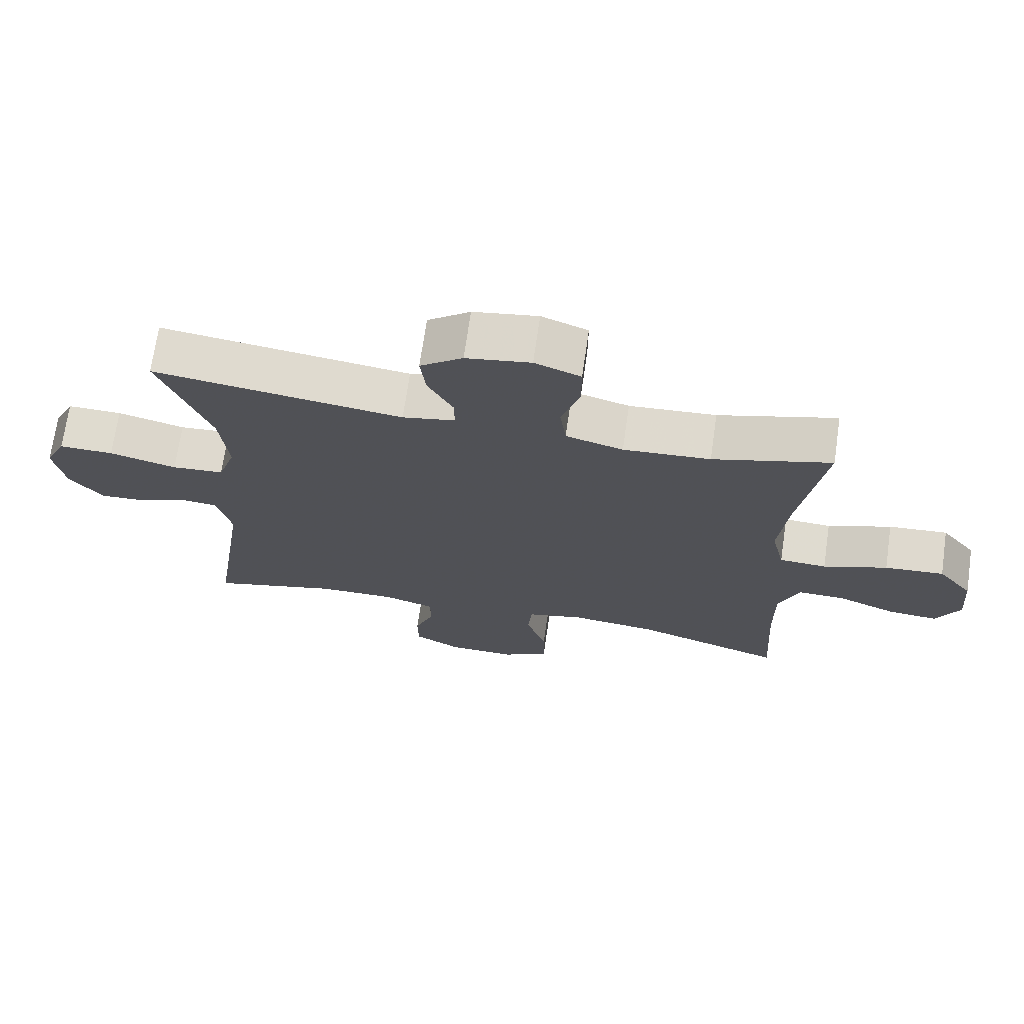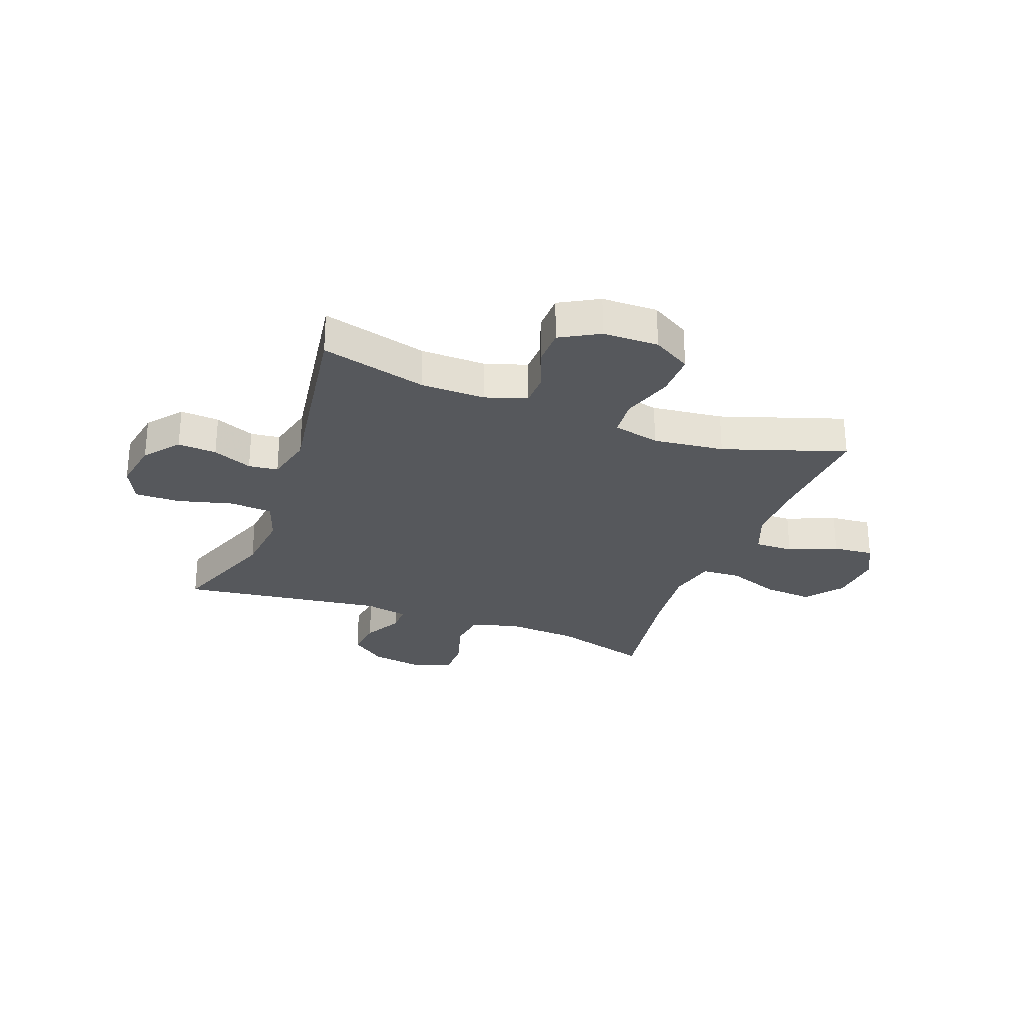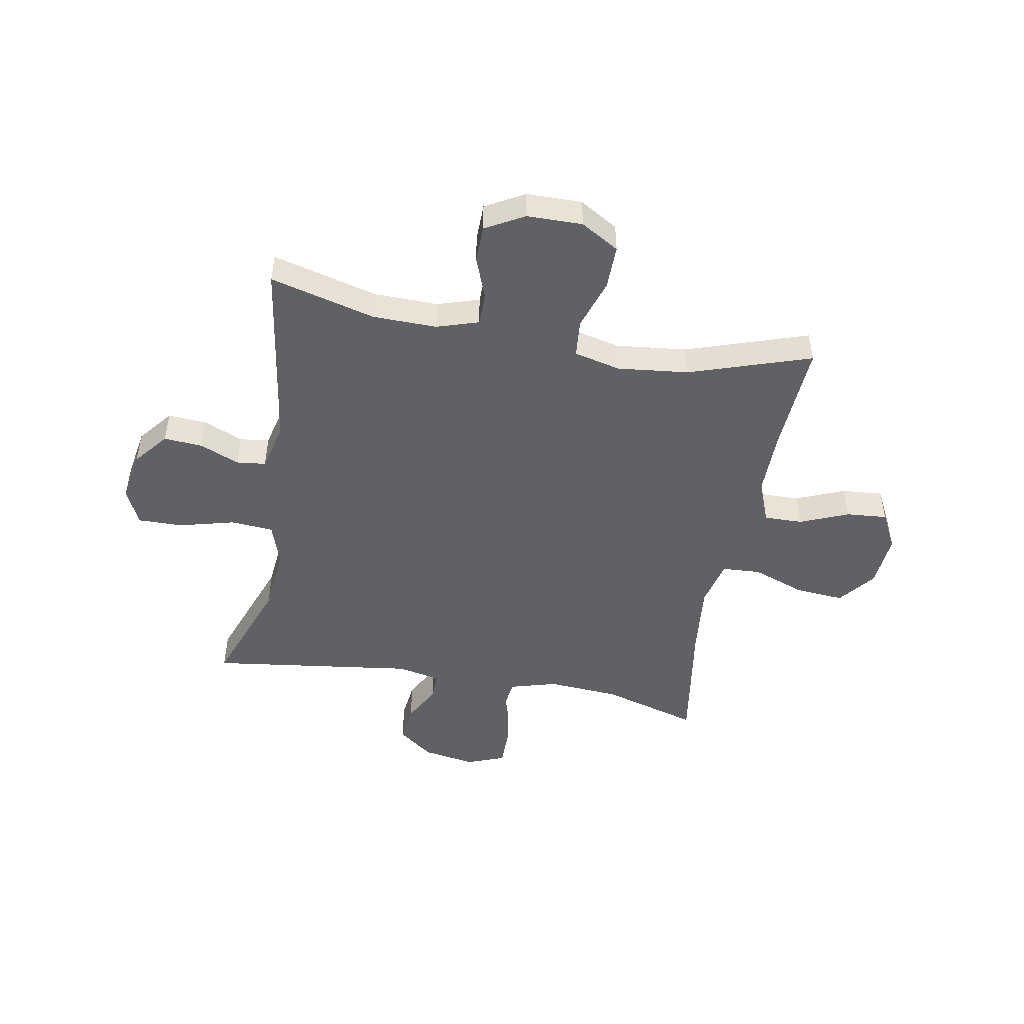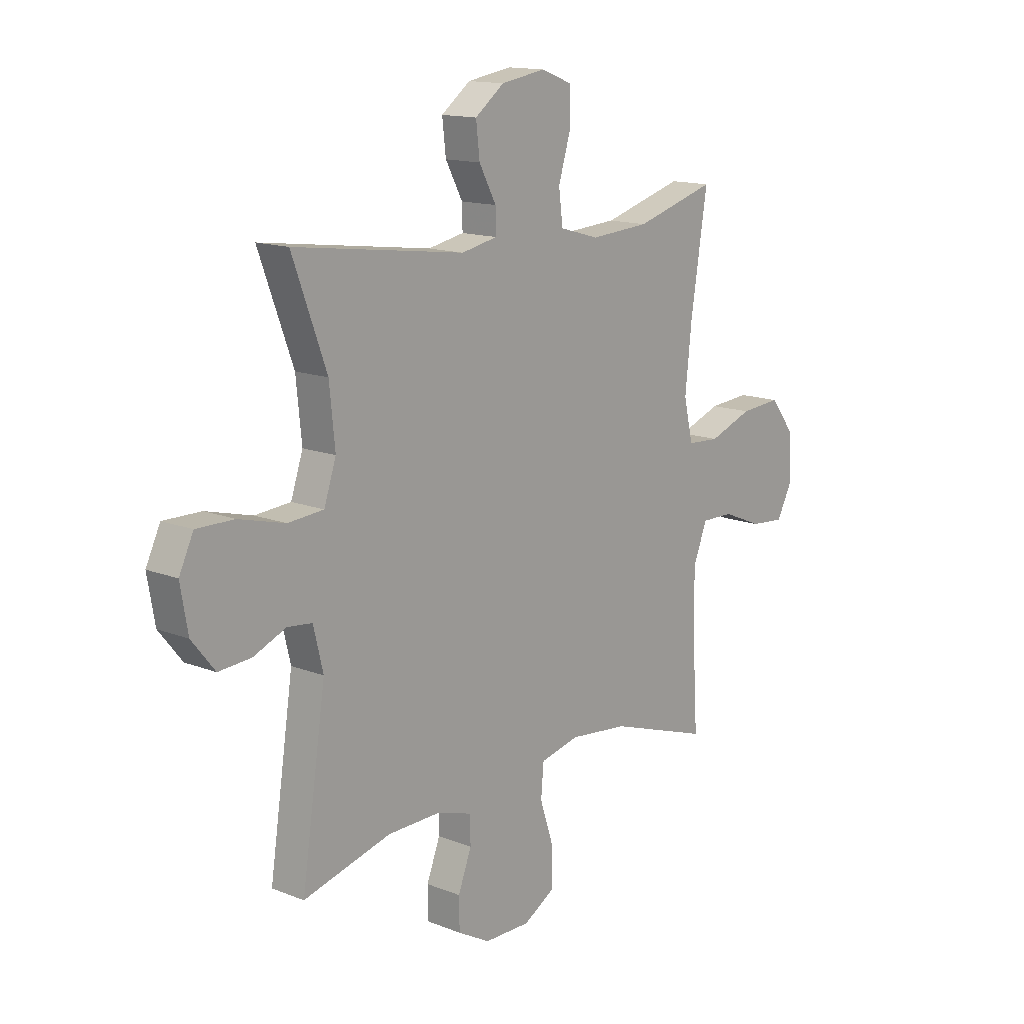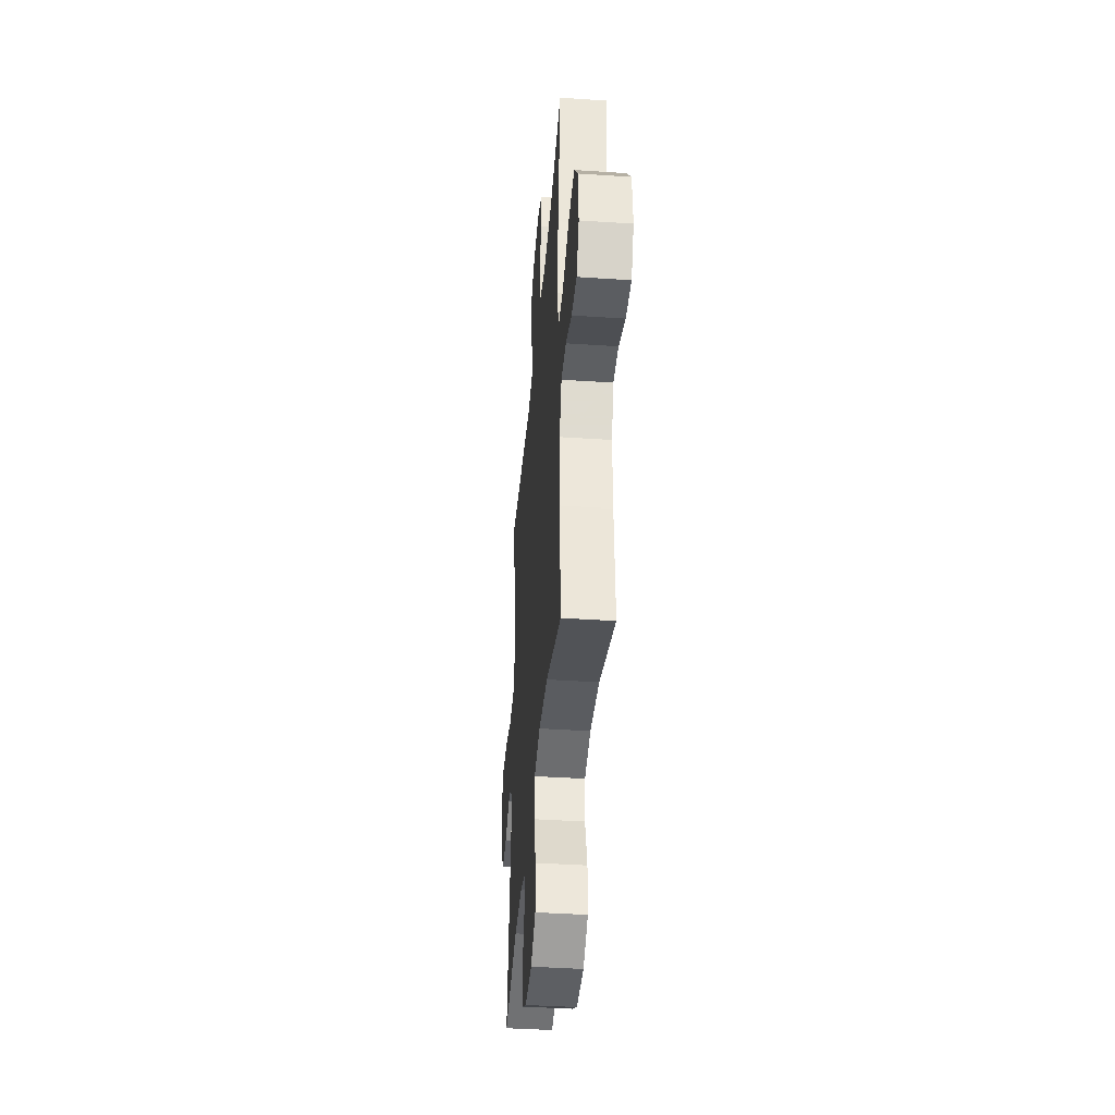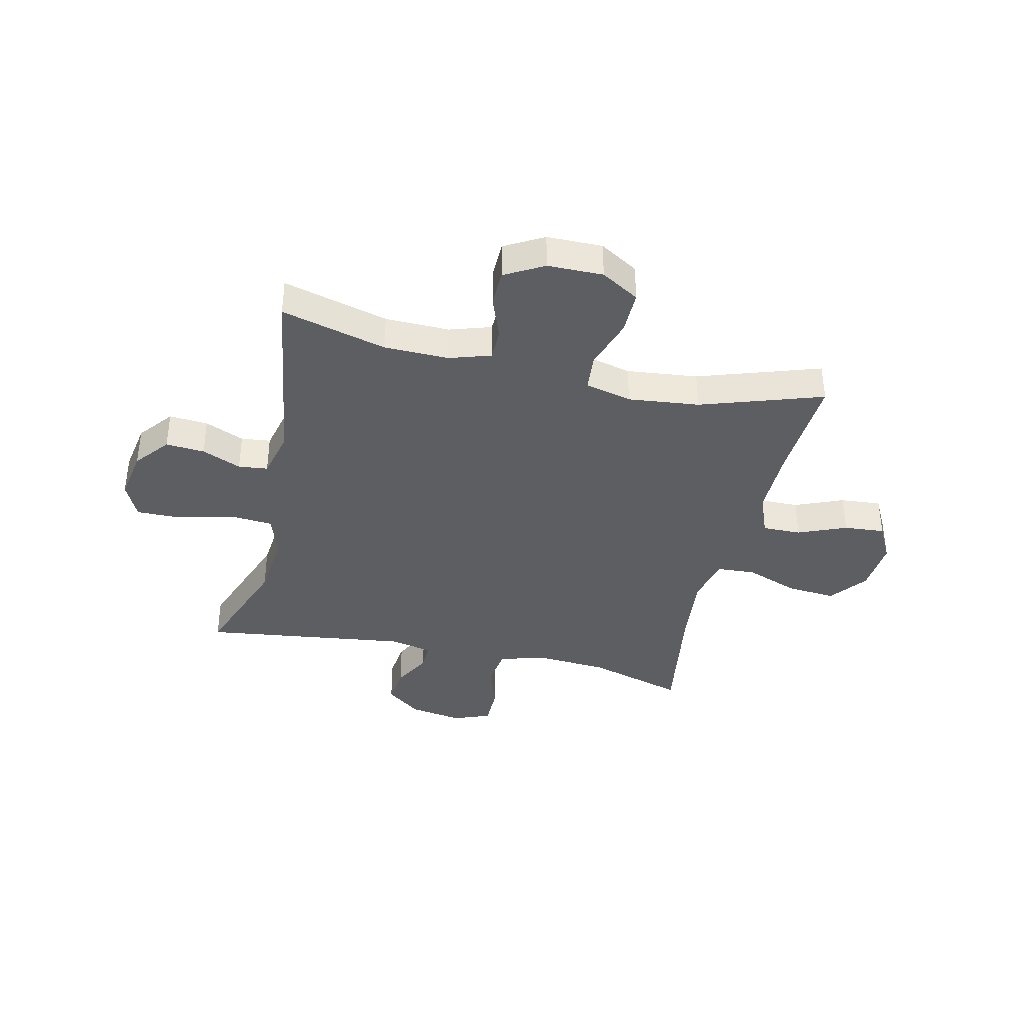
<metadata>
{"format":"obj","ext":"obj","renderer":"f3d","projection":"perspective","resolution":1024,"background":"white","views":[{"elev":70.4,"azim":-171.8,"up":"+Z"},{"elev":-27.8,"azim":159.6,"up":"+Y"},{"elev":-48.2,"azim":169.8,"up":"+Y"},{"elev":14.3,"azim":130.7,"up":"+Z"},{"elev":-40.4,"azim":-94.7,"up":"+Z"},{"elev":-38.3,"azim":167.1,"up":"+Y"}]}
</metadata>
<code>
v -0.5 0.07 -0.5
v -0.488 0.07 -0.302
v -0.487 0.07 -0.179
v -0.517 0.07 -0.102
v -0.587 0.07 -0.103
v -0.674 0.07 -0.139
v -0.748 0.07 -0.145
v -0.783 0.07 -0.078
v -0.775 0.07 0.02
v -0.723 0.07 0.086
v -0.635 0.07 0.079
v -0.54 0.07 0.044
v -0.47 0.07 0.048
v -0.45 0.07 0.134
v -0.464 0.07 0.268
v -0.5 0.07 0.5
v -0.325 0.07 0.449
v -0.196 0.07 0.44
v -0.111 0.07 0.464
v -0.102 0.07 0.533
v -0.129 0.07 0.622
v -0.129 0.07 0.693
v -0.061 0.07 0.719
v 0.035 0.07 0.703
v 0.098 0.07 0.655
v 0.09 0.07 0.586
v 0.053 0.07 0.517
v 0.052 0.07 0.467
v 0.13 0.07 0.451
v 0.5 0.07 0.5
v 0.426 0.07 0.3
v 0.414 0.07 0.181
v 0.44 0.07 0.103
v 0.517 0.07 0.097
v 0.617 0.07 0.123
v 0.698 0.07 0.124
v 0.729 0.07 0.059
v 0.713 0.07 -0.033
v 0.663 0.07 -0.095
v 0.593 0.07 -0.09
v 0.522 0.07 -0.06
v 0.469 0.07 -0.066
v 0.448 0.07 -0.153
v 0.5 0.07 -0.5
v 0.31 0.07 -0.45
v 0.194 0.07 -0.448
v 0.119 0.07 -0.472
v 0.118 0.07 -0.53
v 0.147 0.07 -0.606
v 0.146 0.07 -0.673
v 0.076 0.07 -0.712
v -0.024 0.07 -0.713
v -0.093 0.07 -0.672
v -0.092 0.07 -0.593
v -0.062 0.07 -0.501
v -0.068 0.07 -0.433
v -0.152 0.07 -0.413
v -0.28 0.07 -0.427
v -0.5 0 -0.5
v -0.488 0 -0.302
v -0.487 0 -0.179
v -0.517 0 -0.102
v -0.587 0 -0.103
v -0.674 0 -0.139
v -0.748 0 -0.145
v -0.783 0 -0.078
v -0.775 0 0.02
v -0.723 0 0.086
v -0.635 0 0.079
v -0.54 0 0.044
v -0.47 0 0.048
v -0.45 0 0.134
v -0.464 0 0.268
v -0.5 0 0.5
v -0.325 0 0.449
v -0.196 0 0.44
v -0.111 0 0.464
v -0.102 0 0.533
v -0.129 0 0.622
v -0.129 0 0.693
v -0.061 0 0.719
v 0.035 0 0.703
v 0.098 0 0.655
v 0.09 0 0.586
v 0.053 0 0.517
v 0.052 0 0.467
v 0.13 0 0.451
v 0.5 0 0.5
v 0.426 0 0.3
v 0.414 0 0.181
v 0.44 0 0.103
v 0.517 0 0.097
v 0.617 0 0.123
v 0.698 0 0.124
v 0.729 0 0.059
v 0.713 0 -0.033
v 0.663 0 -0.095
v 0.593 0 -0.09
v 0.522 0 -0.06
v 0.469 0 -0.066
v 0.448 0 -0.153
v 0.5 0 -0.5
v 0.31 0 -0.45
v 0.194 0 -0.448
v 0.119 0 -0.472
v 0.118 0 -0.53
v 0.147 0 -0.606
v 0.146 0 -0.673
v 0.076 0 -0.712
v -0.024 0 -0.713
v -0.093 0 -0.672
v -0.092 0 -0.593
v -0.062 0 -0.501
v -0.068 0 -0.433
v -0.152 0 -0.413
v -0.28 0 -0.427
f 53 54 55
f 52 53 55
f 51 52 55
f 50 51 55
f 49 50 55
f 48 49 55
f 47 48 55 56
f 46 47 56 57
f 43 44 45
f 45 46 57
f 43 45 57
f 42 43 57
f 39 40 41
f 38 39 41
f 37 38 41
f 36 37 41
f 35 36 41
f 34 35 41
f 33 34 41 42
f 42 57 58
f 33 42 58
f 32 33 58
f 29 30 31
f 58 1 2
f 32 58 2
f 31 32 2
f 29 31 2
f 28 29 2
f 25 26 27
f 24 25 27
f 23 24 27
f 22 23 27
f 21 22 27
f 20 21 27
f 15 16 17
f 14 15 17 18
f 13 14 18 19
f 10 11 12
f 9 10 12
f 8 9 12
f 7 8 12
f 6 7 12
f 5 6 12
f 4 5 12 13
f 3 4 13 19
f 28 2 3 19
f 19 20 27 28
f 113 112 111
f 113 111 110
f 113 110 109
f 113 109 108
f 113 108 107
f 113 107 106
f 114 113 106 105
f 115 114 105 104
f 103 102 101
f 115 104 103
f 115 103 101
f 115 101 100
f 99 98 97
f 99 97 96
f 99 96 95
f 99 95 94
f 99 94 93
f 99 93 92
f 100 99 92 91
f 116 115 100
f 116 100 91
f 116 91 90
f 89 88 87
f 60 59 116
f 60 116 90
f 60 90 89
f 60 89 87
f 60 87 86
f 85 84 83
f 85 83 82
f 85 82 81
f 85 81 80
f 85 80 79
f 85 79 78
f 75 74 73
f 76 75 73 72
f 77 76 72 71
f 70 69 68
f 70 68 67
f 70 67 66
f 70 66 65
f 70 65 64
f 70 64 63
f 71 70 63 62
f 77 71 62 61
f 77 61 60 86
f 86 85 78 77
f 1 59 60 2
f 2 60 61 3
f 3 61 62 4
f 4 62 63 5
f 5 63 64 6
f 6 64 65 7
f 7 65 66 8
f 8 66 67 9
f 9 67 68 10
f 10 68 69 11
f 11 69 70 12
f 12 70 71 13
f 13 71 72 14
f 14 72 73 15
f 15 73 74 16
f 16 74 75 17
f 17 75 76 18
f 18 76 77 19
f 19 77 78 20
f 20 78 79 21
f 21 79 80 22
f 22 80 81 23
f 23 81 82 24
f 24 82 83 25
f 25 83 84 26
f 26 84 85 27
f 27 85 86 28
f 28 86 87 29
f 29 87 88 30
f 30 88 89 31
f 31 89 90 32
f 32 90 91 33
f 33 91 92 34
f 34 92 93 35
f 35 93 94 36
f 36 94 95 37
f 37 95 96 38
f 38 96 97 39
f 39 97 98 40
f 40 98 99 41
f 41 99 100 42
f 42 100 101 43
f 43 101 102 44
f 44 102 103 45
f 45 103 104 46
f 46 104 105 47
f 47 105 106 48
f 48 106 107 49
f 49 107 108 50
f 50 108 109 51
f 51 109 110 52
f 52 110 111 53
f 53 111 112 54
f 54 112 113 55
f 55 113 114 56
f 56 114 115 57
f 57 115 116 58
f 58 116 59 1

</code>
